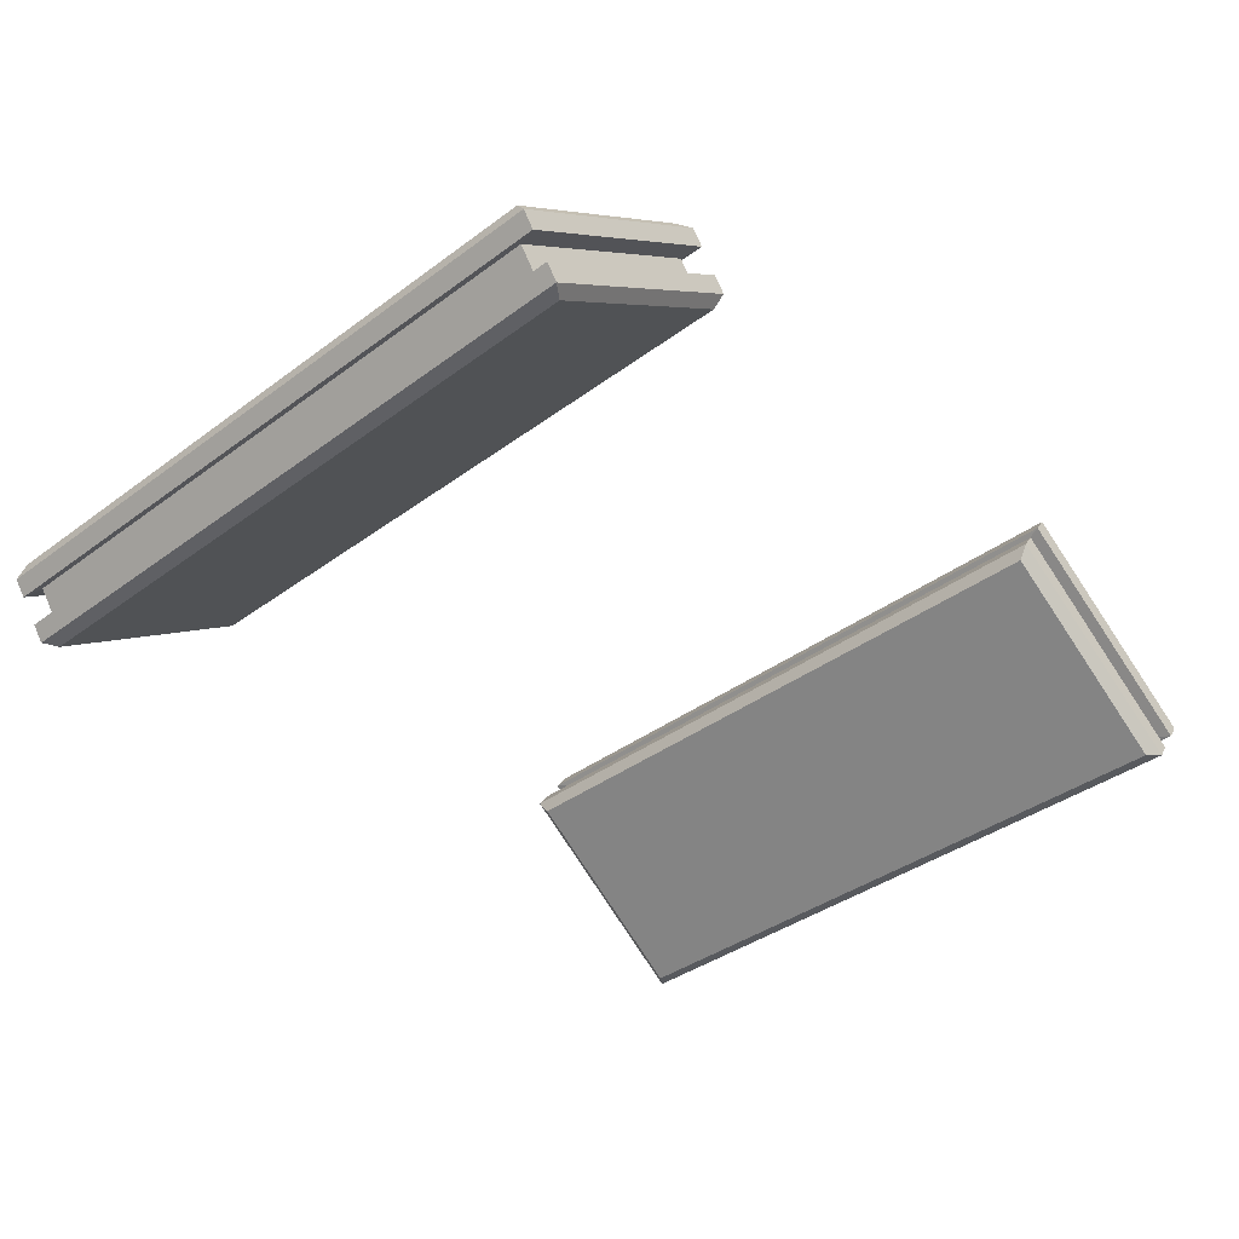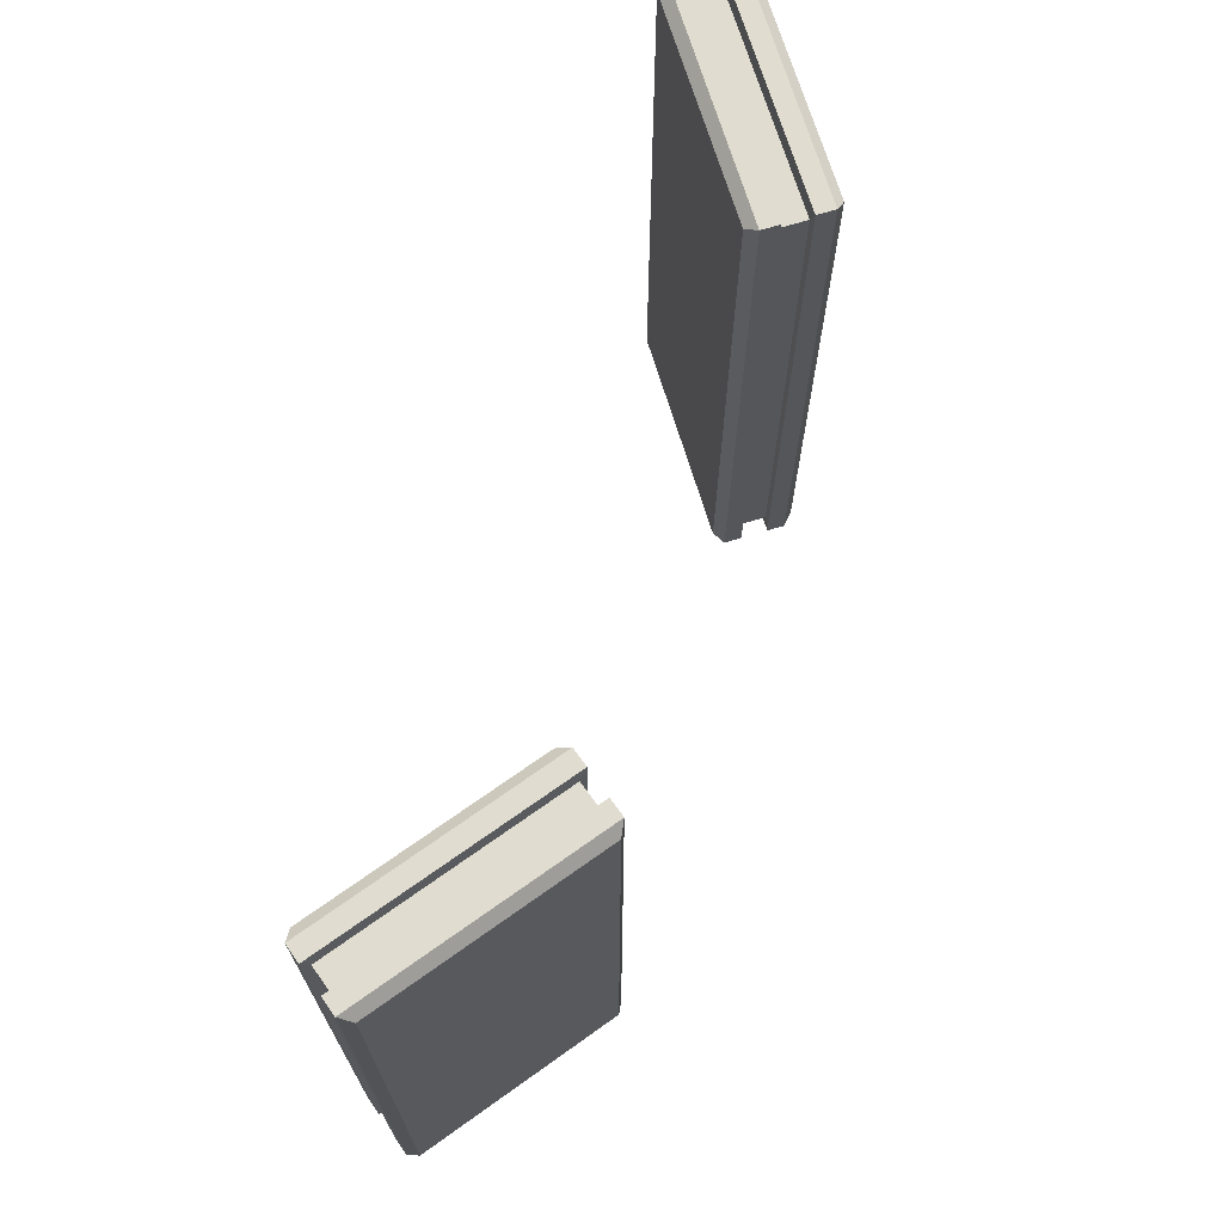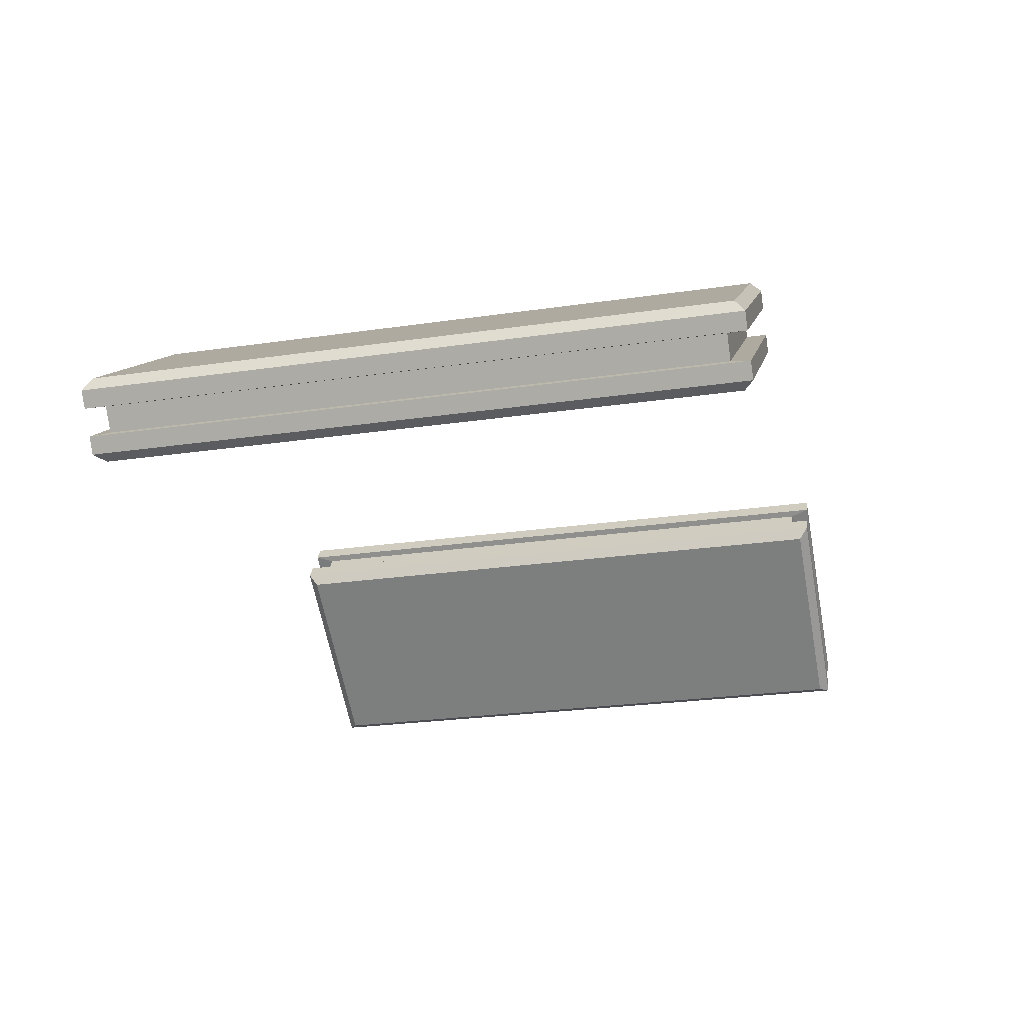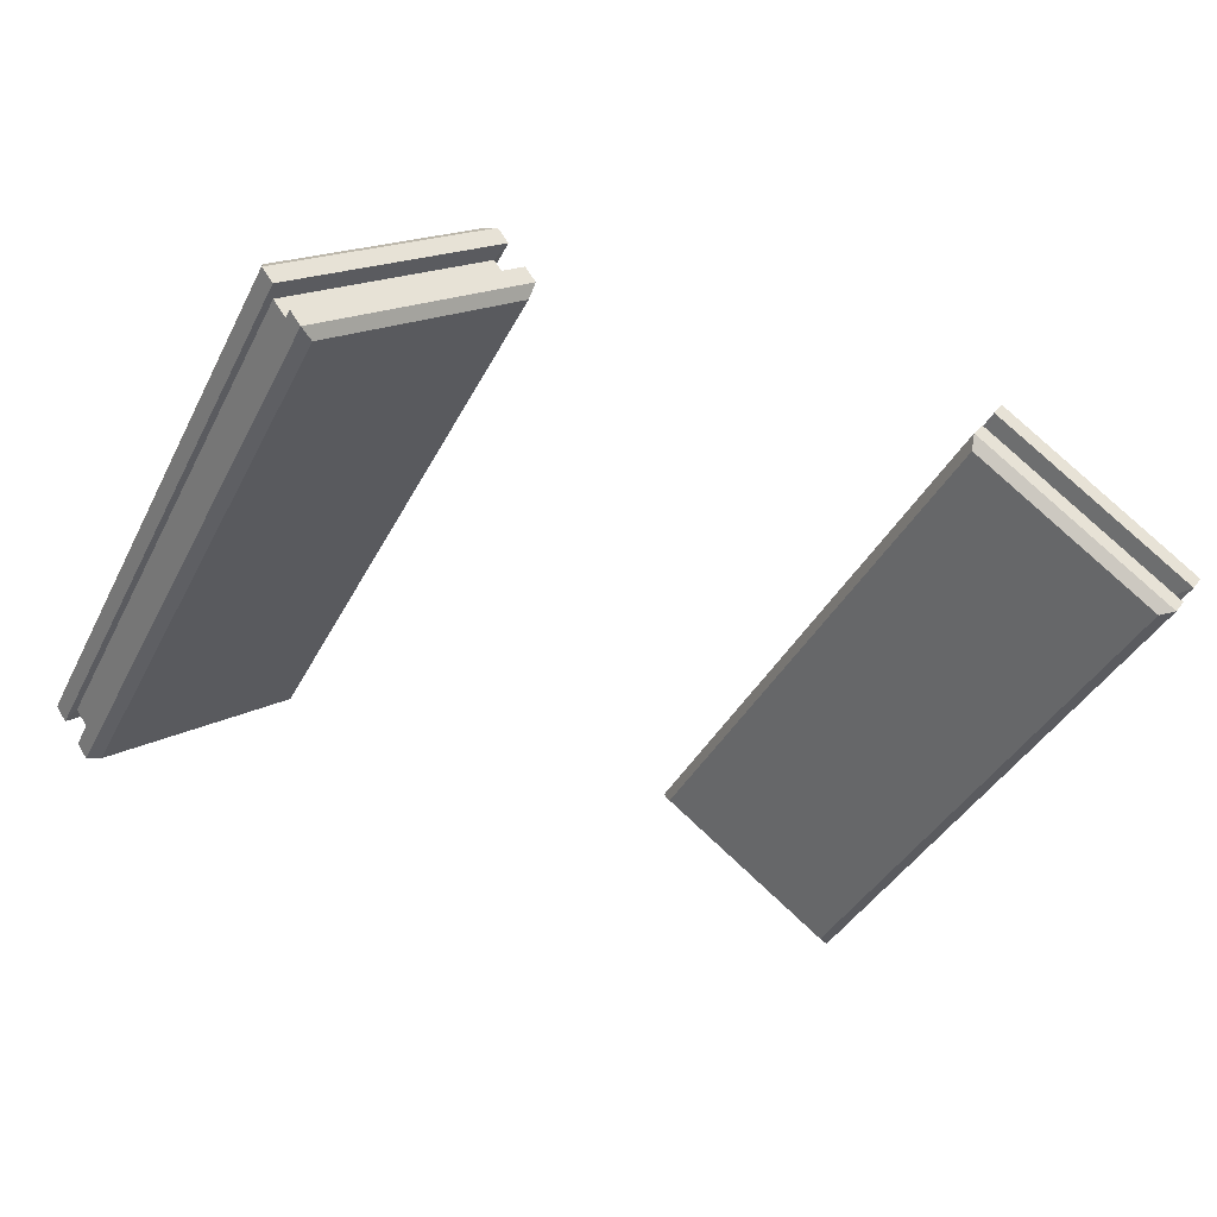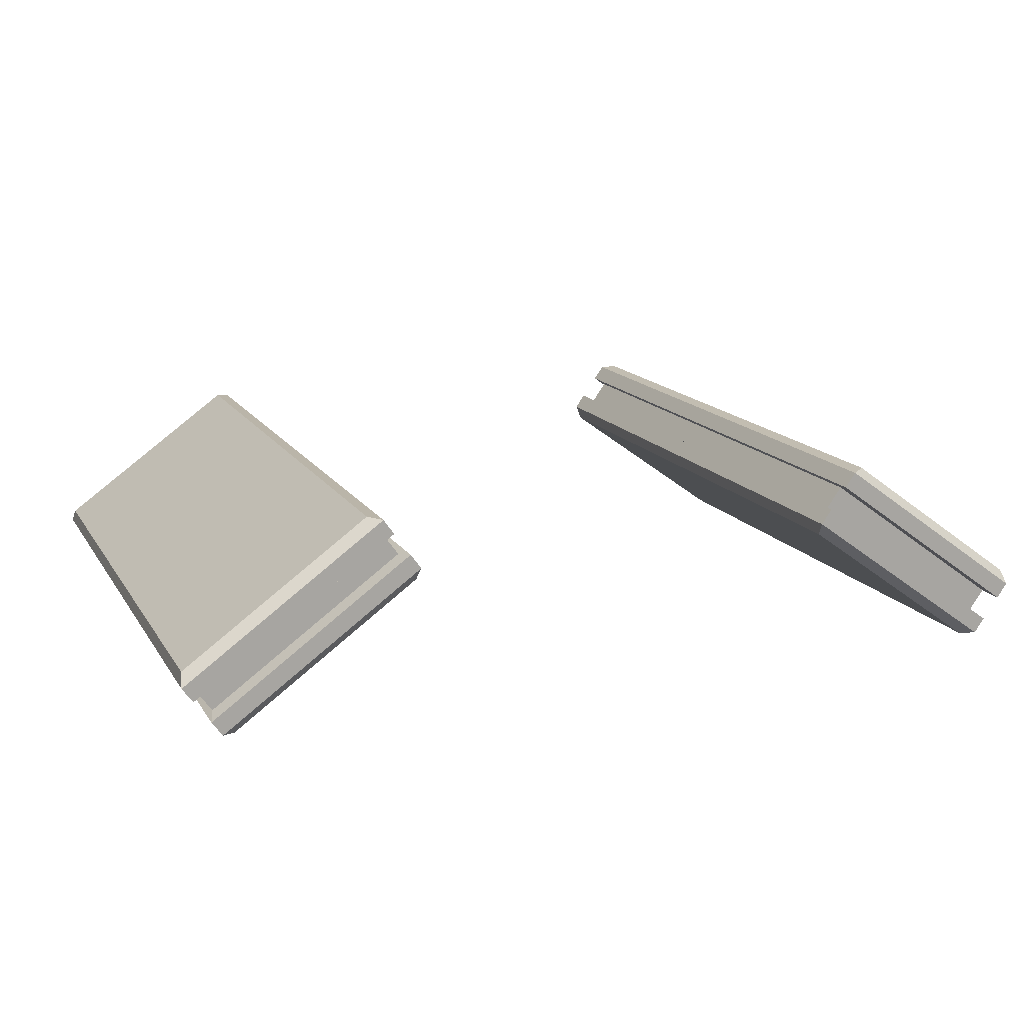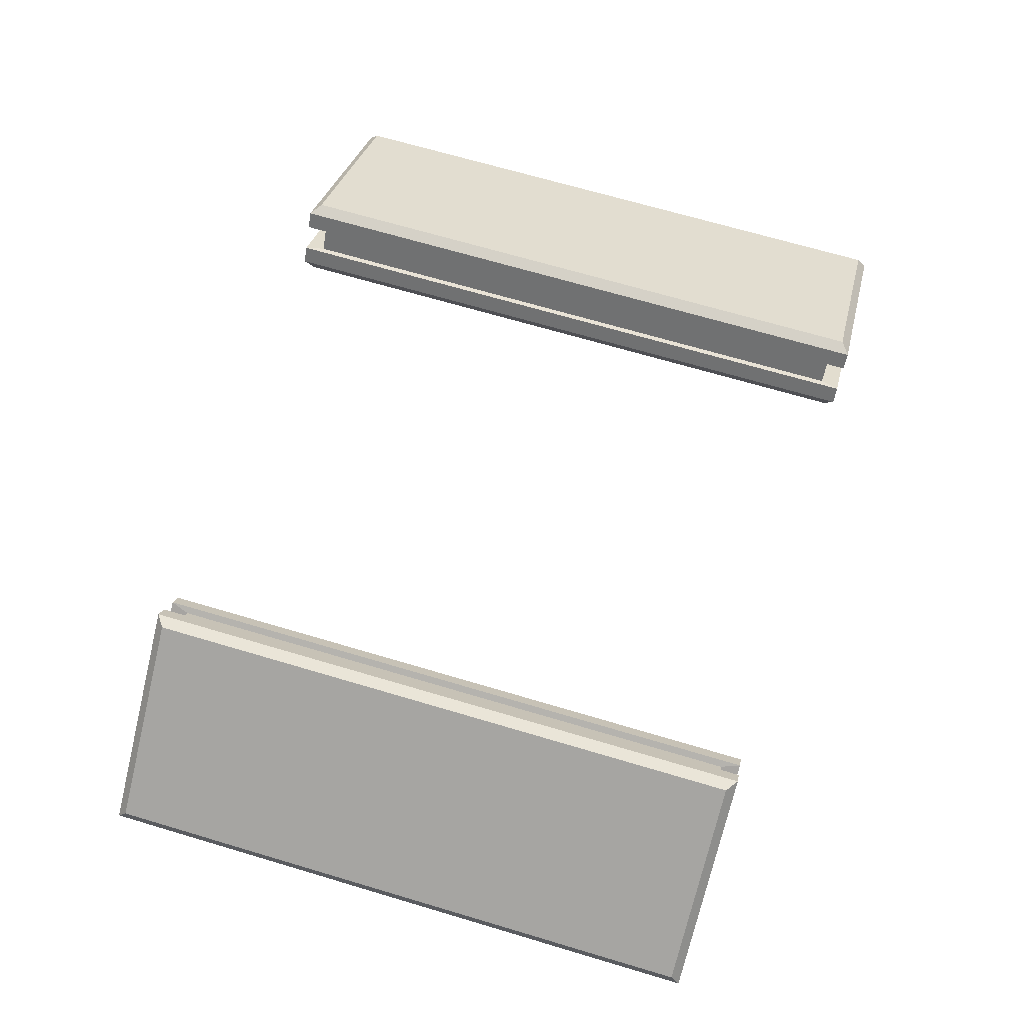
<metadata>
{"format":"obj","ext":"obj","renderer":"f3d","projection":"perspective","resolution":1024,"background":"white","views":[{"elev":-38.7,"azim":-47.2,"up":"+Y"},{"elev":69.7,"azim":108.8,"up":"+Z"},{"elev":-25.5,"azim":103.2,"up":"+Y"},{"elev":-39.2,"azim":-25.1,"up":"+Y"},{"elev":14.9,"azim":-21.4,"up":"+Y"},{"elev":69.4,"azim":106.5,"up":"+Y"}]}
</metadata>
<code>
o float
v 2.663 -1.689 0.9539
v 2.65 -1.611 0.8979
v 1.58 -0.8424 0.8979
v 1.502 -0.8552 0.9539
v 2.663 -1.689 -2.823
v 2.65 -1.611 -2.767
v 1.58 -0.8424 -2.767
v 1.502 -0.8552 -2.823
v 1.298 -1.235 -2.767
v 1.286 -1.157 -2.823
v 2.447 -1.991 -2.823
v 2.368 -2.003 -2.767
v 2.508 -1.905 0.9539
v 1.347 -1.072 0.9539
v 1.286 -1.157 0.9539
v 2.447 -1.991 0.9539
v 2.565 -1.753 0.8425
v 1.472 -0.9691 0.8425
v 1.384 -1.092 0.8425
v 2.476 -1.877 0.8425
v 1.441 -0.9407 0.9539
v 2.602 -1.774 0.9539
v 2.602 -1.774 -2.823
v 1.441 -0.9407 -2.823
v 2.476 -1.877 -2.711
v 1.384 -1.092 -2.711
v 1.472 -0.9691 -2.711
v 2.565 -1.753 -2.711
v 1.347 -1.072 -2.823
v 2.508 -1.905 -2.823
v 2.368 -2.003 0.8979
v 1.298 -1.235 0.8979
v -2.663 -1.689 0.9539
v -2.65 -1.611 0.8979
v -1.58 -0.8424 0.8979
v -1.502 -0.8552 0.9539
v -2.663 -1.689 -2.823
v -2.65 -1.611 -2.767
v -1.58 -0.8424 -2.767
v -1.502 -0.8552 -2.823
v -1.298 -1.235 -2.767
v -1.286 -1.157 -2.823
v -2.447 -1.991 -2.823
v -2.368 -2.003 -2.767
v -2.508 -1.905 0.9539
v -1.347 -1.072 0.9539
v -1.286 -1.157 0.9539
v -2.447 -1.991 0.9539
v -2.565 -1.753 0.8425
v -1.472 -0.9691 0.8425
v -1.384 -1.092 0.8425
v -2.476 -1.877 0.8425
v -1.441 -0.9407 0.9539
v -2.602 -1.774 0.9539
v -2.602 -1.774 -2.823
v -1.441 -0.9407 -2.823
v -2.476 -1.877 -2.711
v -1.384 -1.092 -2.711
v -1.472 -0.9691 -2.711
v -2.565 -1.753 -2.711
v -1.347 -1.072 -2.823
v -2.508 -1.905 -2.823
v -2.368 -2.003 0.8979
v -1.298 -1.235 0.8979
f 2 4 1
f 5 2 1
f 8 3 7
f 6 8 7
f 10 12 9
f 13 15 16
f 17 19 20
f 4 22 1
f 7 2 6
f 23 8 5
f 26 28 25
f 10 30 11
f 32 12 31
f 29 15 14
f 27 19 18
f 8 21 4
f 13 11 30
f 17 25 28
f 1 23 5
f 18 22 21
f 13 19 14
f 26 30 29
f 28 24 23
f 27 21 24
f 14 26 29
f 22 28 23
f 25 13 30
f 15 31 16
f 11 31 12
f 32 10 9
f 34 36 35
f 34 37 33
f 40 35 36
f 40 38 39
f 42 44 43
f 47 45 48
f 51 49 52
f 36 54 53
f 39 34 35
f 40 55 37
f 58 60 59
f 42 62 61
f 64 44 41
f 61 47 42
f 59 51 58
f 40 53 56
f 45 43 48
f 49 57 52
f 33 55 54
f 50 54 49
f 51 45 46
f 58 62 57
f 60 56 59
f 59 53 50
f 58 46 61
f 60 54 55
f 57 45 52
f 63 47 48
f 43 63 48
f 42 64 41
f 2 3 4
f 5 6 2
f 8 4 3
f 6 5 8
f 10 11 12
f 13 14 15
f 17 18 19
f 4 21 22
f 7 3 2
f 23 24 8
f 26 27 28
f 10 29 30
f 32 9 12
f 29 10 15
f 27 26 19
f 8 24 21
f 13 16 11
f 17 20 25
f 1 22 23
f 18 17 22
f 13 20 19
f 26 25 30
f 28 27 24
f 27 18 21
f 14 19 26
f 22 17 28
f 25 20 13
f 15 32 31
f 11 16 31
f 32 15 10
f 34 33 36
f 34 38 37
f 40 39 35
f 40 37 38
f 42 41 44
f 47 46 45
f 51 50 49
f 36 33 54
f 39 38 34
f 40 56 55
f 58 57 60
f 42 43 62
f 64 63 44
f 61 46 47
f 59 50 51
f 40 36 53
f 45 62 43
f 49 60 57
f 33 37 55
f 50 53 54
f 51 52 45
f 58 61 62
f 60 55 56
f 59 56 53
f 58 51 46
f 60 49 54
f 57 62 45
f 63 64 47
f 43 44 63
f 42 47 64

</code>
